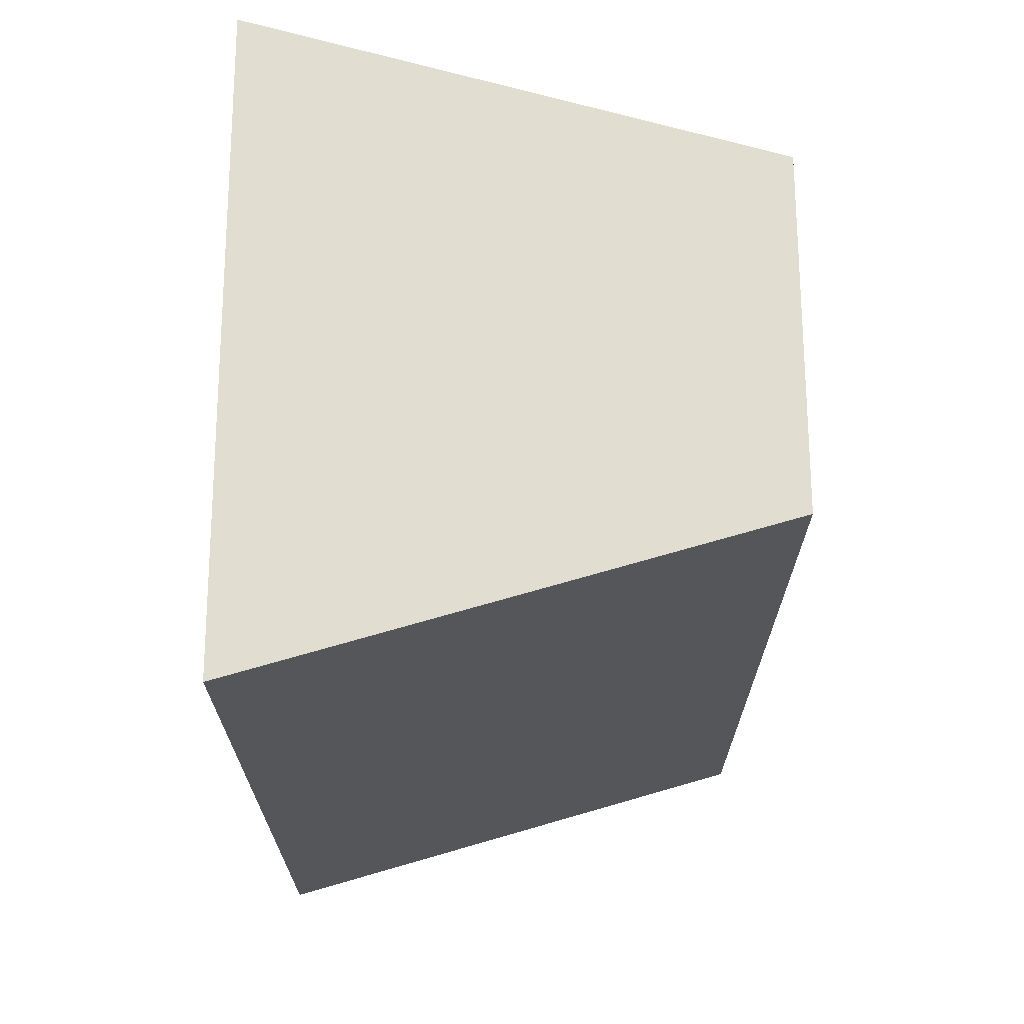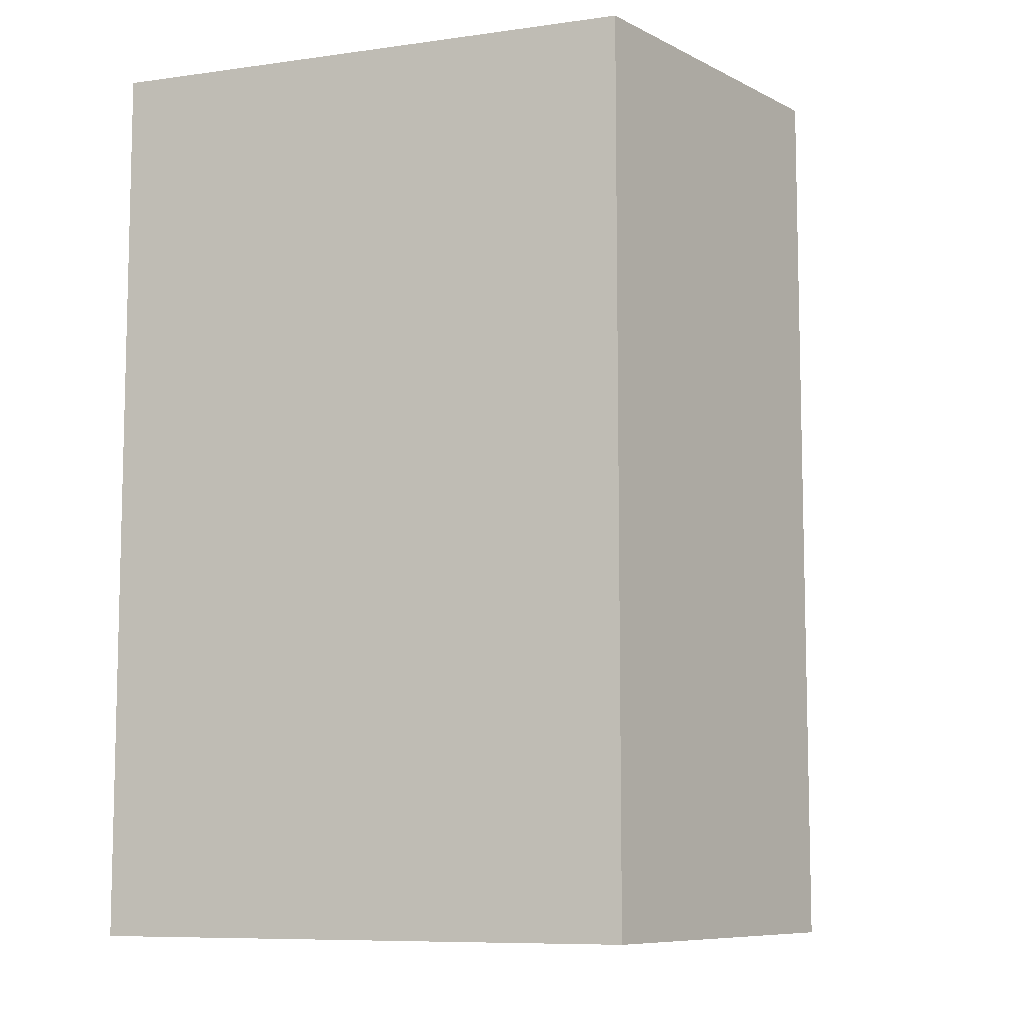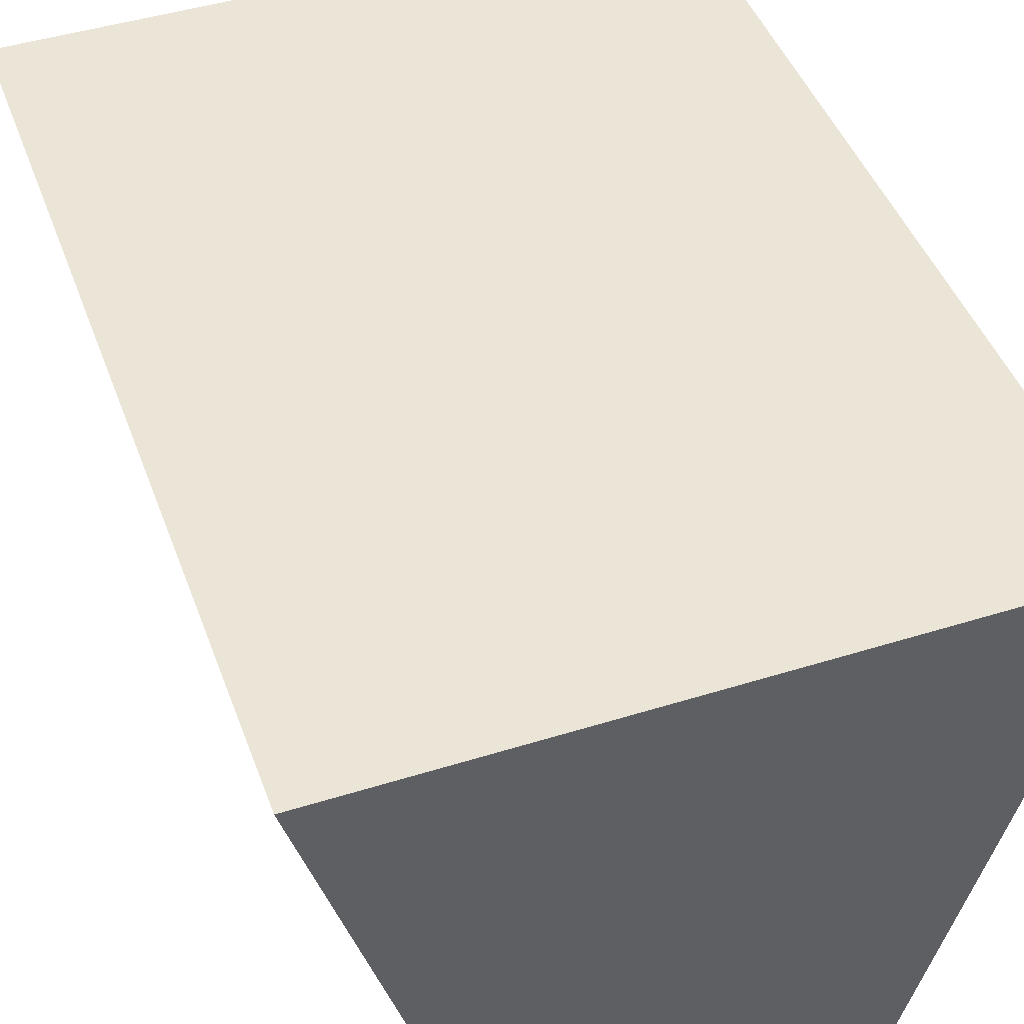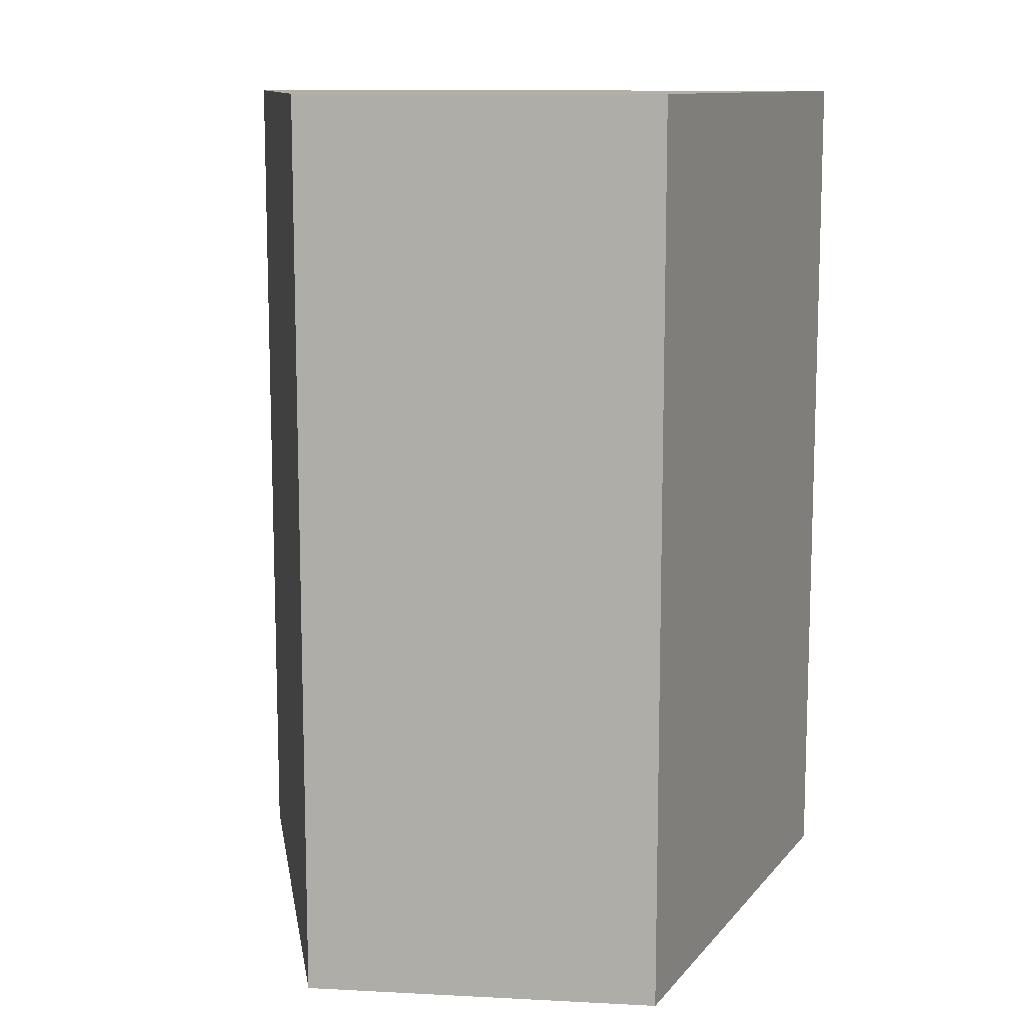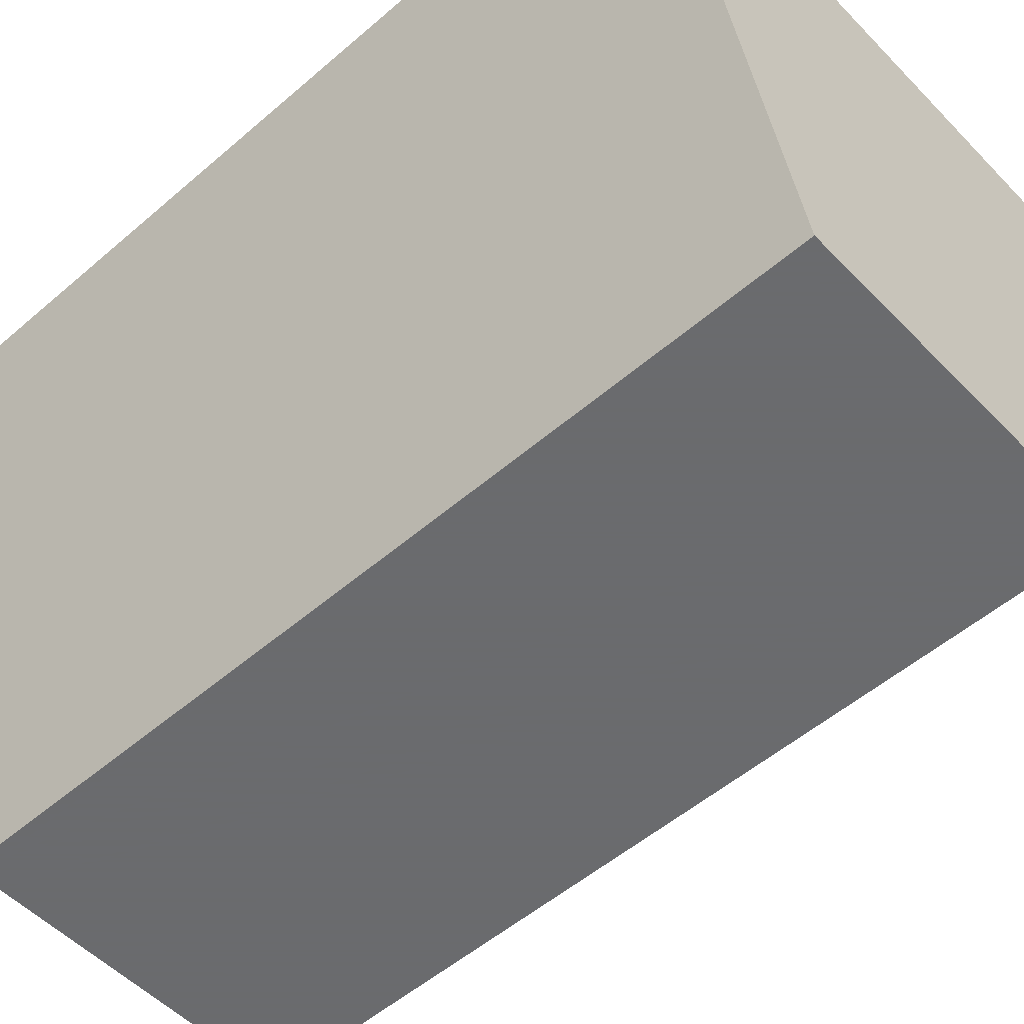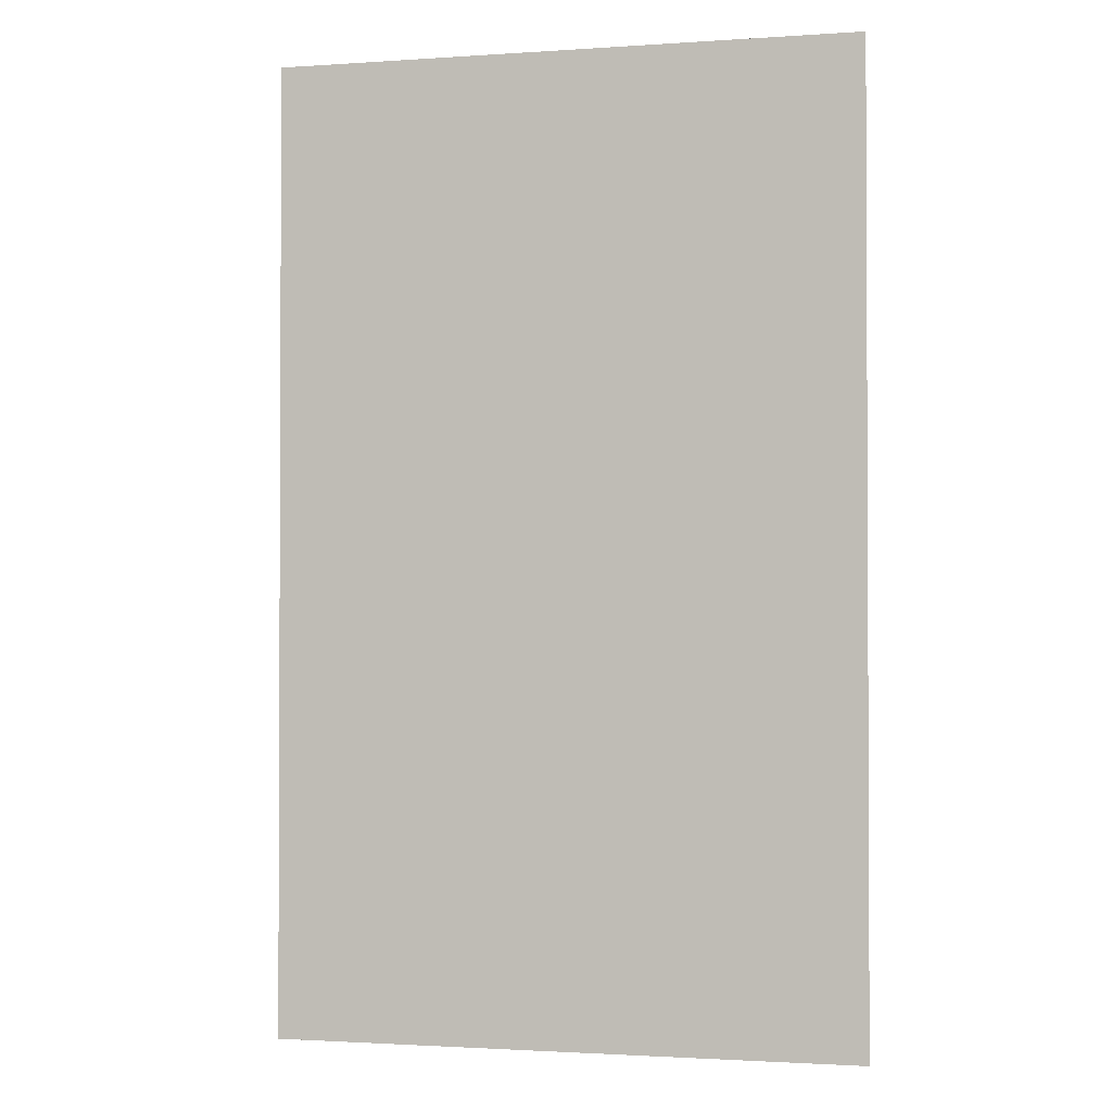
<metadata>
{"format":"obj","ext":"obj","renderer":"f3d","projection":"perspective","resolution":1024,"background":"white","views":[{"elev":68.7,"azim":-90.1,"up":"+Z"},{"elev":-8.6,"azim":-53.0,"up":"+Z"},{"elev":45.8,"azim":160.3,"up":"+Y"},{"elev":11.3,"azim":7.1,"up":"+Z"},{"elev":-53.3,"azim":-47.4,"up":"+Y"},{"elev":-1.6,"azim":88.3,"up":"+Z"}]}
</metadata>
<code>
o 3
v -0.00918 -0.005 0.0235
v -0.017 0.022 0.0235
v 0.017 0.022 0.0235
v 0.00918 -0.005 0.0235
v -0.00918 -0.005 0.0235
v -0.00918 -0.005 -0.023
v -0.017 0.022 -0.023
v -0.017 0.022 0.0235
v -0.017 0.022 0.0235
v -0.017 0.022 -0.023
v 0.017 0.022 -0.023
v 0.017 0.022 0.0235
v 0.00918 -0.005 0.0235
v 0.017 0.022 0.0235
v 0.017 0.022 -0.023
v 0.00918 -0.005 -0.023
v -0.00918 -0.005 0.0235
v 0.00918 -0.005 0.0235
v 0.00918 -0.005 -0.023
v -0.00918 -0.005 -0.023
v -0.00918 -0.005 -0.023
v 0.00918 -0.005 -0.023
v 0.017 0.022 -0.023
v -0.017 0.022 -0.023
f 4 3 2 1
f 8 7 6 5
f 12 11 10 9
f 16 15 14 13
f 20 19 18 17
f 24 23 22 21

</code>
